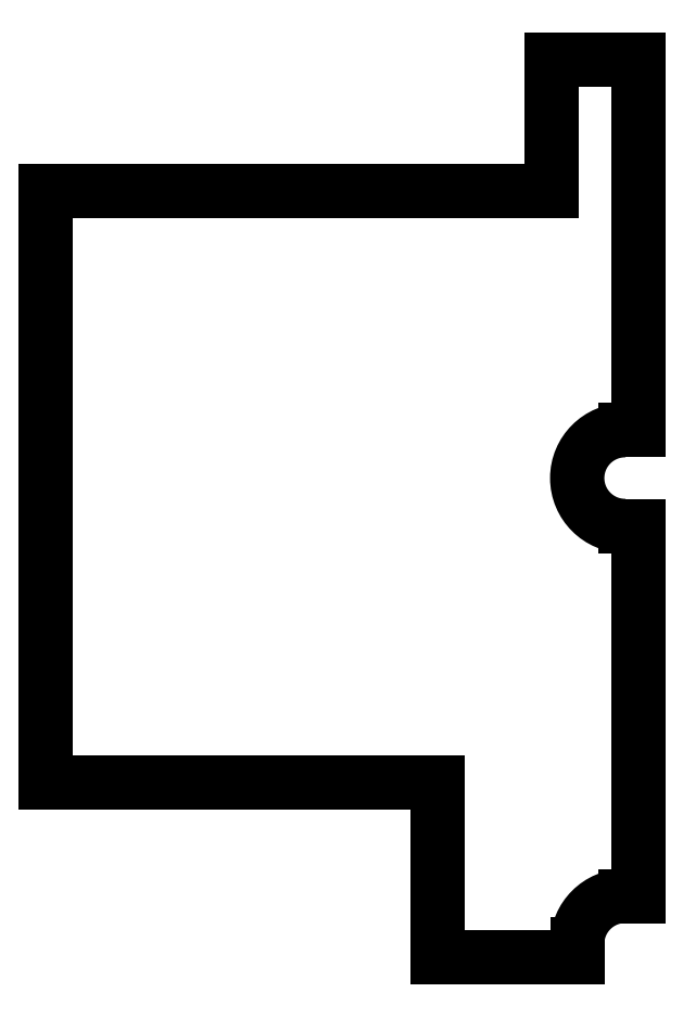
<metadata>
{"format":"dxf","ext":"dxf","renderer":"ezdxf+matplotlib","layout":"modelspace","background":"white","min_lineweight":24,"dpi":150}
</metadata>
<code>
0
SECTION
2
ENTITIES
0
LINE
8
Sketch007
10
80
20
65.5
30
4
11
78.5
21
65.5
31
4
0
ARC
8
Sketch007
10
78.5
20
60
30
4
40
5.5
50
90
51
-90
0
LINE
8
Sketch007
10
80
20
54.5
30
4
11
78.5
21
54.5
31
4
0
LINE
8
Sketch007
10
80
20
54.5
30
4
11
80
21
12
31
4
0
LINE
8
Sketch007
10
80
20
12
30
4
11
78.5
21
12
31
4
0
ARC
8
Sketch007
10
78.5
20
6.5
30
4
40
5.5
50
90
51
-180
0
LINE
8
Sketch007
10
73
20
5
30
4
11
73
21
6.5
31
4
0
LINE
8
Sketch007
10
57
20
5
30
4
11
73
21
5
31
4
0
LINE
8
Sketch007
10
57
20
25
30
4
11
57
21
5
31
4
0
LINE
8
Sketch007
10
12
20
25
30
4
11
57
21
25
31
4
0
LINE
8
Sketch007
10
12
20
93
30
4
11
12
21
25
31
4
0
LINE
8
Sketch007
10
70
20
93
30
4
11
12
21
93
31
4
0
LINE
8
Sketch007
10
70
20
108
30
4
11
70
21
93
31
4
0
LINE
8
Sketch007
10
70
20
108
30
4
11
80
21
108
31
4
0
LINE
8
Sketch007
10
80
20
65.5
30
4
11
80
21
108
31
4
0
ENDSEC
0
EOF

</code>
